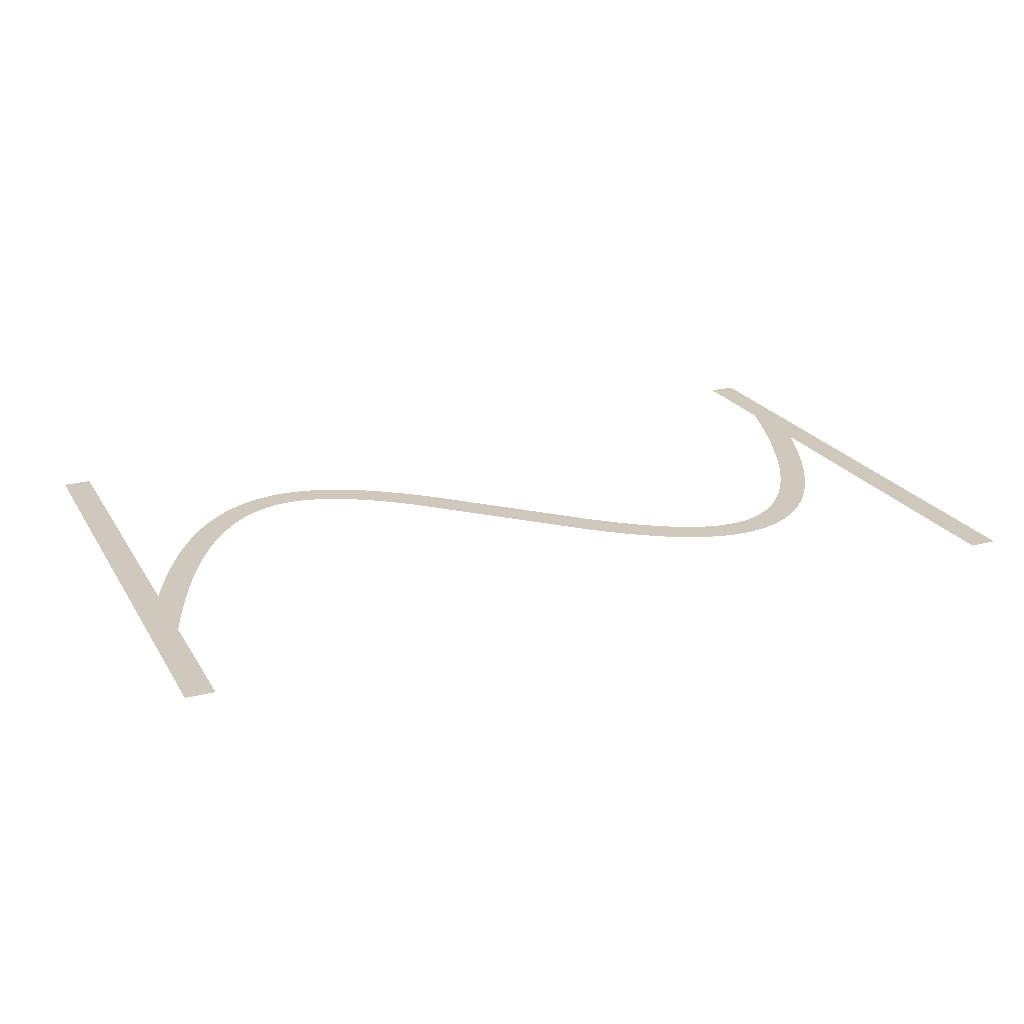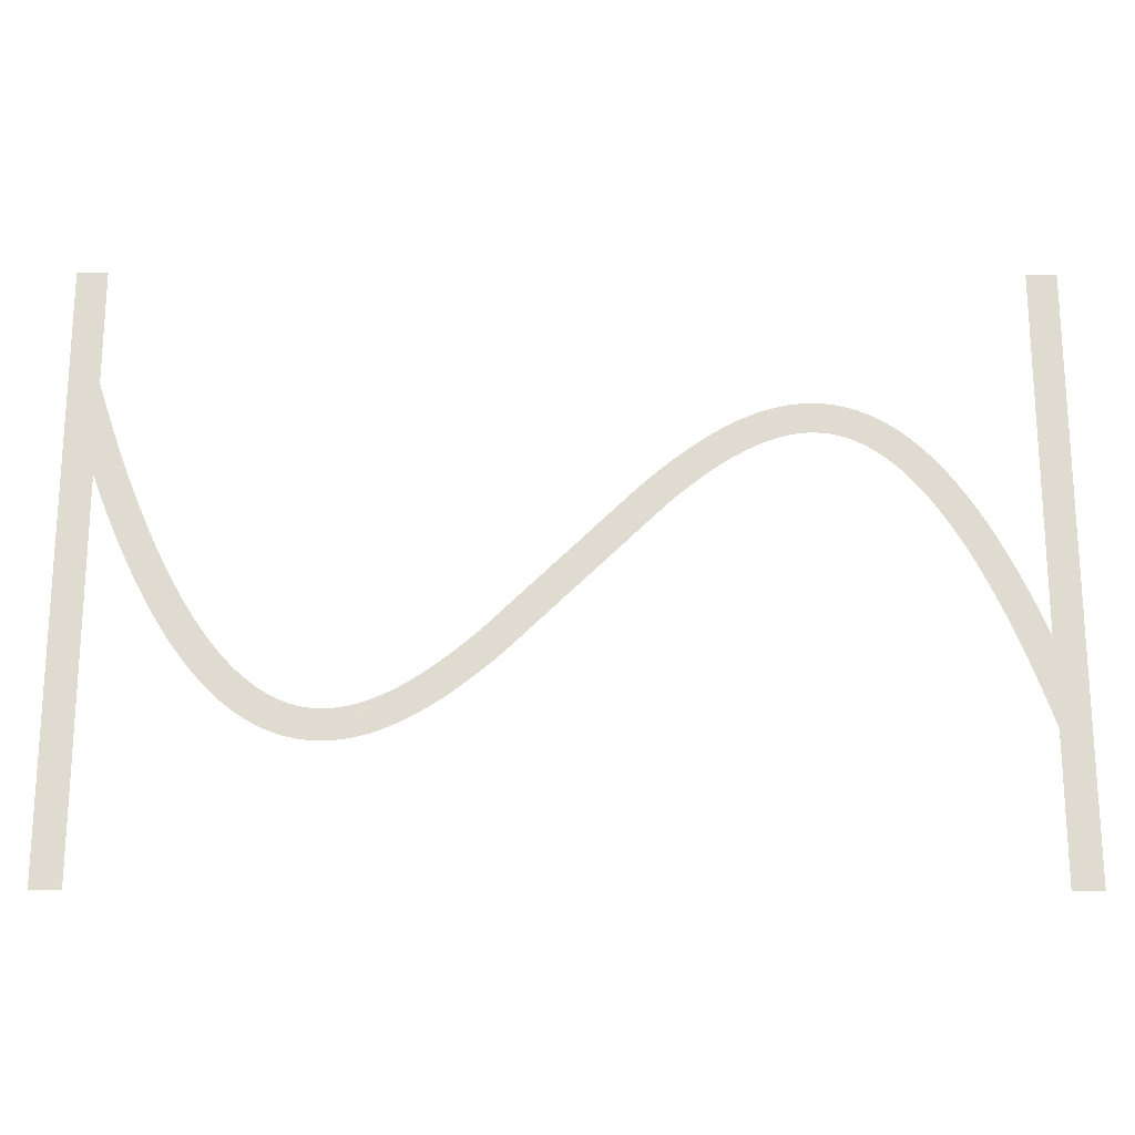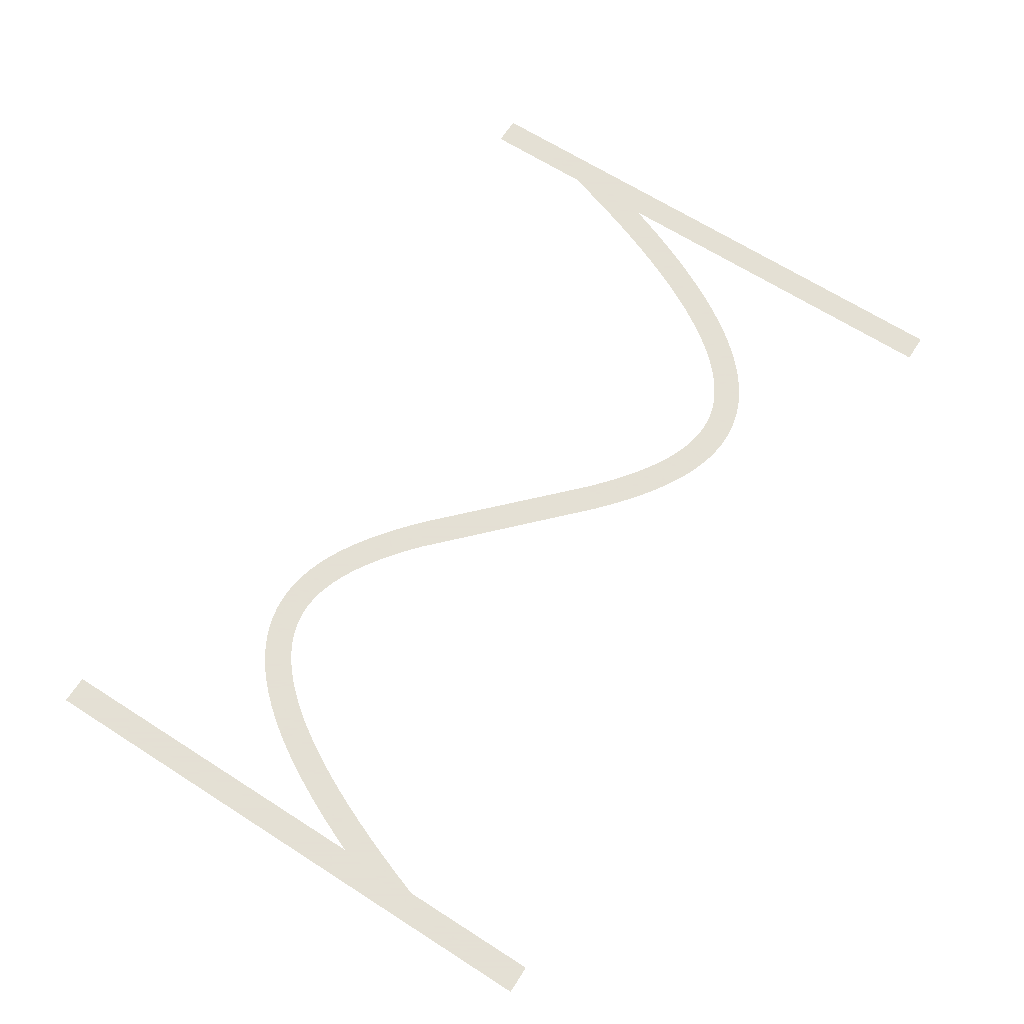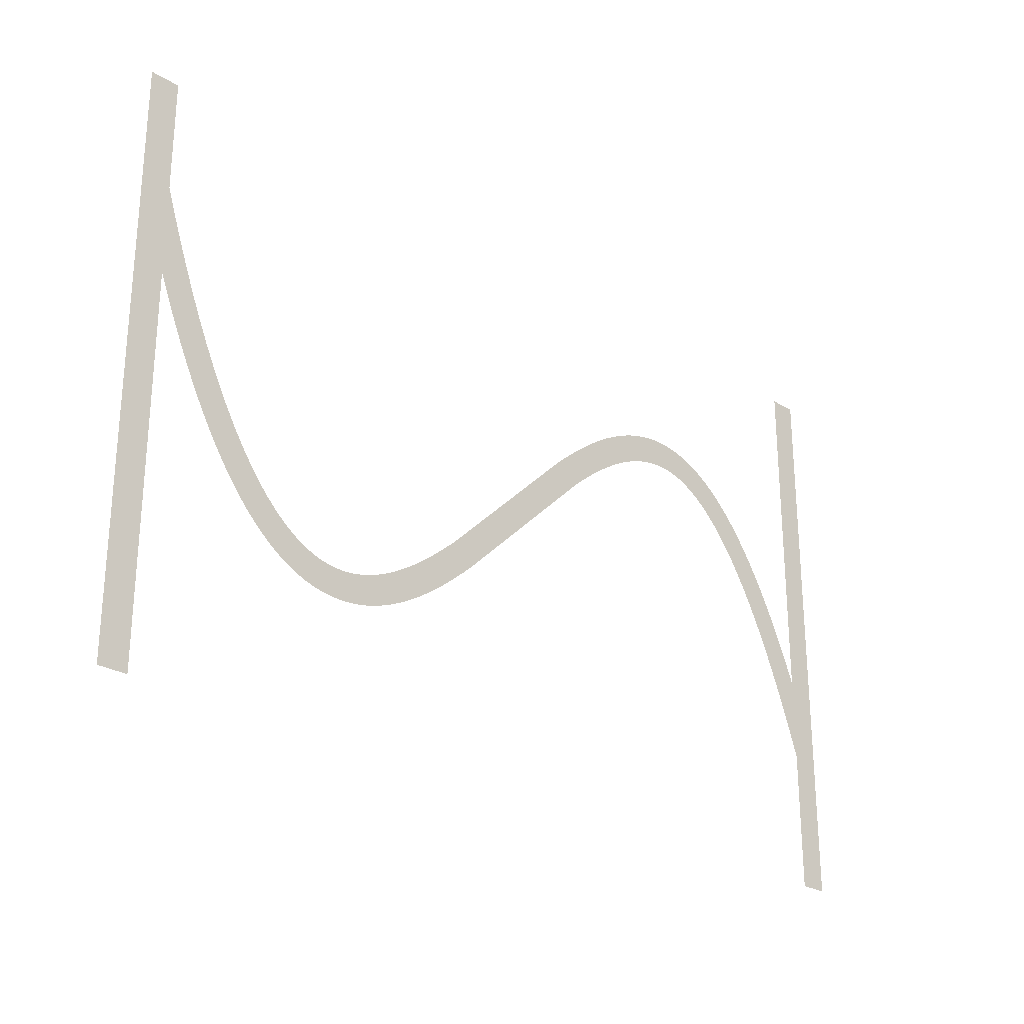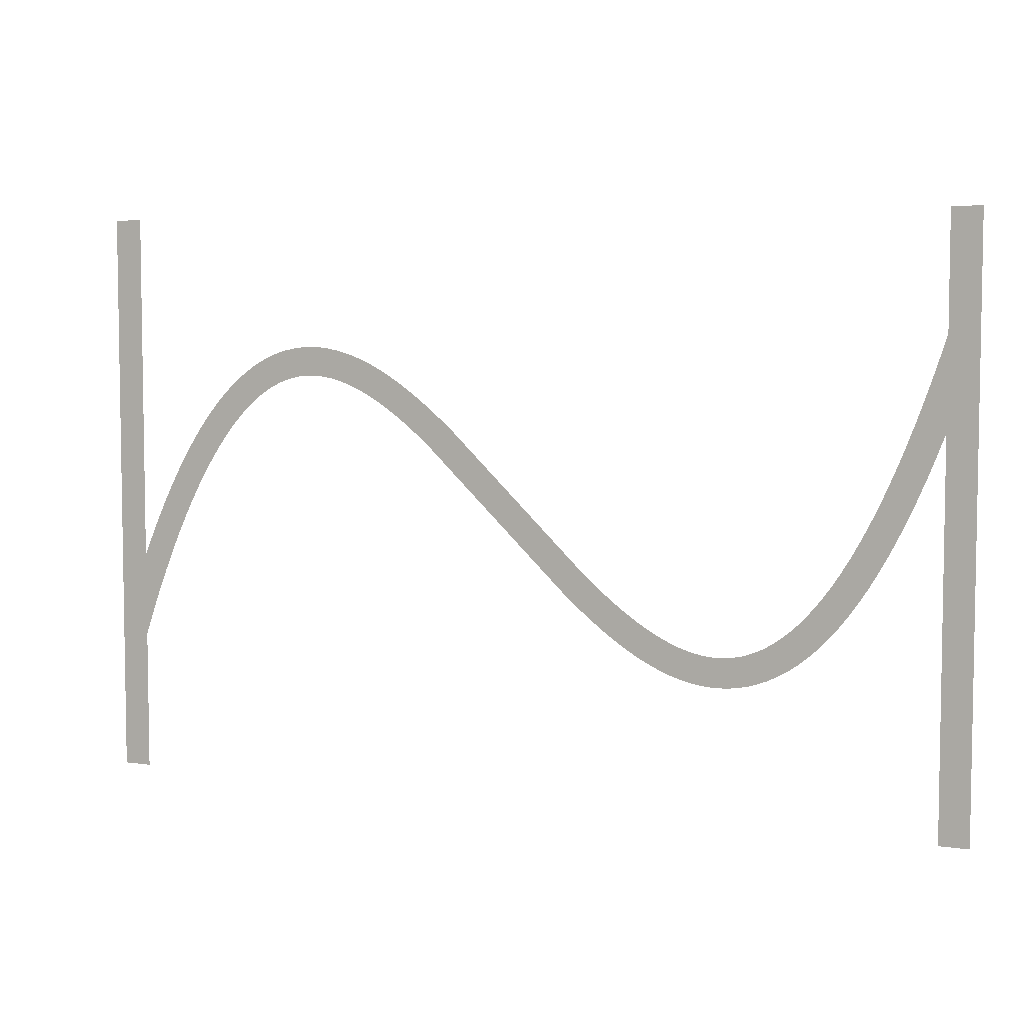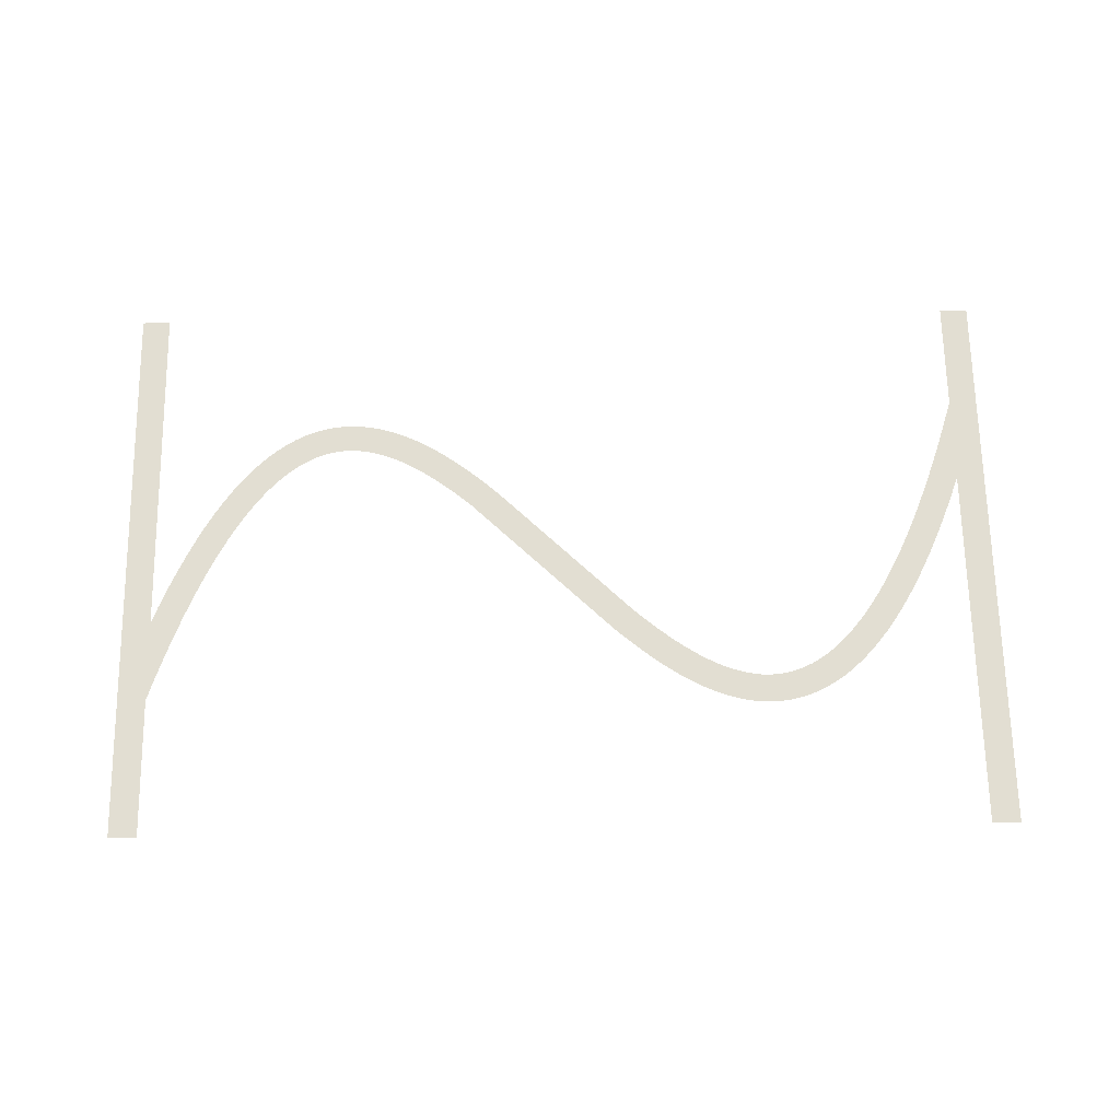
<metadata>
{"format":"obj","ext":"obj","renderer":"f3d","projection":"perspective","resolution":1024,"background":"white","views":[{"elev":22.5,"azim":-23.5,"up":"+Z"},{"elev":-20.1,"azim":179.6,"up":"+Y"},{"elev":66.2,"azim":-57.3,"up":"+Z"},{"elev":-26.3,"azim":136.0,"up":"+Y"},{"elev":5.7,"azim":23.7,"up":"+Y"},{"elev":67.8,"azim":-1.0,"up":"+Z"}]}
</metadata>
<code>
v 1.47 -3.179 -5
v 2.095 -1.734 -5
v 2.695 -0.4331 -5
v 3.324 0.8395 -5
v 3.924 1.974 -5
v 4.524 3.027 -5
v 4.556 3.081 -5
v 5.156 4.056 -5
v 5.791 5.006 -5
v 6.391 5.829 -5
v 6.429 5.878 -5
v 7.029 6.628 -5
v 7.671 7.355 -5
v 8.315 8.009 -5
v 8.963 8.593 -5
v 9.612 9.109 -5
v 10.26 9.559 -5
v 10.92 9.943 -5
v 10.97 9.972 -5
v 11.57 10.26 -5
v 11.63 10.29 -5
v 12.23 10.53 -5
v 12.29 10.55 -5
v 12.95 10.74 -5
v 13.61 10.88 -5
v 13.67 10.89 -5
v 14.27 10.97 -5
v 14.34 10.97 -5
v 15 11 -5
v 15.66 10.97 -5
v 15.73 10.97 -5
v 16.33 10.9 -5
v 16.39 10.89 -5
v 16.99 10.77 -5
v 17.05 10.76 -5
v 17.65 10.61 -5
v 17.71 10.59 -5
v 18.31 10.39 -5
v 18.37 10.37 -5
v 18.97 10.13 -5
v 19.03 10.11 -5
v 19.63 9.839 -5
v 20.28 9.504 -5
v 20.88 9.166 -5
v 20.94 9.134 -5
v 21.54 8.764 -5
v 22.19 8.331 -5
v 22.79 7.906 -5
v 23.39 7.456 -5
v 24.04 6.945 -5
v 24.64 6.45 -5
v 25.24 5.937 -5
v 25.88 5.365 -5
v 35.48 -3.907 -5
v 36.04 -4.4 -5
v 36.64 -4.91 -5
v 37.24 -5.404 -5
v 37.8 -5.85 -5
v 38.39 -6.288 -5
v 38.97 -6.7 -5
v 39.54 -7.076 -5
v 40.11 -7.427 -5
v 40.68 -7.752 -5
v 41.23 -8.029 -5
v 41.79 -8.283 -5
v 42.34 -8.498 -5
v 42.88 -8.677 -5
v 43.42 -8.816 -5
v 43.95 -8.918 -5
v 44.48 -8.979 -5
v 45 -8.999 -5
v 45.52 -8.979 -5
v 46.04 -8.914 -5
v 46.55 -8.805 -5
v 47.07 -8.651 -5
v 47.6 -8.443 -5
v 48.13 -8.184 -5
v 48.66 -7.872 -5
v 49.2 -7.498 -5
v 49.75 -7.06 -5
v 50.31 -6.557 -5
v 50.87 -5.986 -5
v 51.43 -5.353 -5
v 52 -4.636 -5
v 52.58 -3.84 -5
v 53.16 -2.984 -5
v 53.74 -2.035 -5
v 54.32 -1.01 -5
v 54.91 0.09866 -5
v 55.5 1.285 -5
v 56.09 2.585 -5
v 56.67 3.916 -5
v 57.27 5.391 -5
v 57.87 6.958 -5
v 58.45 8.562 -5
v 59.05 10.31 -5
v 59.65 12.16 -5
v 59.67 12.21 -5
v 59.67 20 -5
v 61.67 20 -5
v 61.67 -20 -5
v 59.67 -20 -5
v 59.67 6.057 -5
v 59.13 4.655 -5
v 58.53 3.179 -5
v 57.9 1.734 -5
v 57.3 0.4331 -5
v 56.68 -0.8395 -5
v 56.08 -1.974 -5
v 55.48 -3.027 -5
v 55.44 -3.081 -5
v 54.84 -4.056 -5
v 54.21 -5.006 -5
v 53.61 -5.829 -5
v 53.57 -5.878 -5
v 52.97 -6.628 -5
v 52.33 -7.355 -5
v 51.68 -8.009 -5
v 51.04 -8.593 -5
v 50.39 -9.109 -5
v 49.74 -9.559 -5
v 49.08 -9.943 -5
v 49.03 -9.972 -5
v 48.43 -10.26 -5
v 48.37 -10.29 -5
v 47.77 -10.53 -5
v 47.71 -10.55 -5
v 47.05 -10.74 -5
v 46.39 -10.88 -5
v 46.33 -10.89 -5
v 45.73 -10.97 -5
v 45.66 -10.97 -5
v 45 -11 -5
v 44.34 -10.97 -5
v 44.27 -10.97 -5
v 43.67 -10.9 -5
v 43.61 -10.89 -5
v 43.01 -10.77 -5
v 42.95 -10.76 -5
v 42.35 -10.61 -5
v 42.29 -10.59 -5
v 41.69 -10.39 -5
v 41.63 -10.37 -5
v 41.03 -10.13 -5
v 40.97 -10.11 -5
v 40.37 -9.839 -5
v 39.72 -9.504 -5
v 39.12 -9.166 -5
v 39.06 -9.134 -5
v 38.46 -8.764 -5
v 37.81 -8.331 -5
v 37.21 -7.906 -5
v 36.61 -7.456 -5
v 35.96 -6.945 -5
v 35.36 -6.451 -5
v 34.76 -5.937 -5
v 34.12 -5.365 -5
v 23.96 4.4 -5
v 23.36 4.909 -5
v 22.76 5.404 -5
v 22.2 5.85 -5
v 21.61 6.288 -5
v 21.03 6.7 -5
v 20.46 7.076 -5
v 19.89 7.427 -5
v 19.32 7.752 -5
v 18.77 8.029 -5
v 18.21 8.283 -5
v 17.66 8.498 -5
v 17.12 8.677 -5
v 16.58 8.816 -5
v 16.05 8.918 -5
v 15.52 8.979 -5
v 15 8.999 -5
v 14.48 8.979 -5
v 13.96 8.914 -5
v 13.45 8.805 -5
v 12.93 8.651 -5
v 12.4 8.443 -5
v 11.87 8.184 -5
v 11.34 7.872 -5
v 10.8 7.498 -5
v 10.25 7.06 -5
v 9.691 6.557 -5
v 9.129 5.986 -5
v 8.57 5.353 -5
v 7.997 4.636 -5
v 7.416 3.84 -5
v 6.844 2.984 -5
v 6.26 2.035 -5
v 5.676 1.01 -5
v 5.09 -0.09868 -5
v 4.505 -1.285 -5
v 3.905 -2.585 -5
v 3.33 -3.915 -5
v 2.73 -5.391 -5
v 2.13 -6.958 -5
v 1.549 -8.562 -5
v 1 -10.17 -5
v 1 -20 -5
v -1 -20 -5
v -1 20 -5
v 1 20 -5
v 1 -4.336 -5
f 170 169 38
f 27 26 176
f 177 25 24
f 32 31 172
f 172 31 173
f 34 33 171
f 173 30 174
f 170 38 37
f 36 171 170
f 34 171 35
f 175 174 28
f 39 168 40
f 40 168 41
f 42 41 167
f 43 42 167
f 176 25 177
f 167 166 43
f 43 166 44
f 177 24 23
f 45 44 165
f 164 45 165
f 45 164 46
f 46 164 163
f 47 46 163
f 19 179 20
f 163 162 47
f 19 180 179
f 48 47 162
f 49 48 162
f 162 161 49
f 16 182 181
f 50 49 161
f 16 15 182
f 161 160 50
f 183 15 14
f 159 50 160
f 13 184 14
f 50 159 51
f 13 185 184
f 52 51 159
f 159 158 52
f 187 186 11
f 53 52 158
f 10 187 11
f 187 9 188
f 189 188 8
f 7 6 190
f 56 156 155
f 60 59 151
f 61 150 149
f 62 148 63
f 147 146 64
f 145 144 65
f 143 142 66
f 141 140 67
f 67 140 68
f 68 139 138
f 69 137 136
f 70 135 134
f 71 133 132
f 72 131 73
f 73 130 129
f 74 129 128
f 75 127 126
f 71 134 133
f 125 76 126
f 125 124 76
f 76 123 77
f 77 122 78
f 78 121 120
f 79 78 120
f 80 79 119
f 81 80 118
f 82 117 83
f 83 116 115
f 84 115 114
f 85 113 112
f 86 112 111
f 87 111 110
f 107 90 89
f 106 90 107
f 105 92 91
f 105 93 92
f 105 104 93
f 93 104 103
f 94 93 103
f 95 94 103
f 96 95 103
f 97 103 98
f 97 96 103
f 99 98 100
f 100 103 101
f 70 69 135
f 195 204 196
f 98 103 100
f 105 91 106
f 91 90 106
f 107 89 108
f 108 88 109
f 88 87 110
f 101 103 102
f 108 89 88
f 109 88 110
f 87 86 111
f 86 85 112
f 85 84 113
f 113 84 114
f 84 83 115
f 83 117 116
f 82 81 117
f 117 81 118
f 118 80 119
f 119 79 120
f 78 122 121
f 77 123 122
f 76 124 123
f 126 76 75
f 127 75 74
f 128 127 74
f 129 74 73
f 130 73 131
f 131 72 132
f 132 72 71
f 71 70 134
f 69 136 135
f 68 137 69
f 68 138 137
f 140 139 68
f 141 67 142
f 142 67 66
f 143 66 65
f 144 143 65
f 145 65 64
f 146 145 64
f 147 64 63
f 148 147 63
f 149 148 62
f 61 149 62
f 60 150 61
f 60 151 150
f 59 152 151
f 59 153 152
f 59 58 153
f 153 58 154
f 154 58 57
f 56 154 57
f 56 155 154
f 55 156 56
f 55 157 156
f 3 192 4
f 55 54 157
f 157 54 53
f 4 191 5
f 158 157 53
f 165 44 166
f 167 41 168
f 8 188 9
f 168 39 169
f 169 39 38
f 170 37 36
f 36 35 171
f 171 33 172
f 172 33 32
f 173 31 30
f 174 30 29
f 28 174 29
f 27 176 175
f 27 175 28
f 26 25 176
f 178 177 23
f 22 178 23
f 22 21 179
f 22 179 178
f 179 21 20
f 19 18 180
f 181 18 17
f 180 18 181
f 16 181 17
f 182 15 183
f 184 183 14
f 13 186 185
f 186 12 11
f 13 12 186
f 10 9 187
f 189 8 7
f 190 189 7
f 191 190 6
f 5 191 6
f 4 192 191
f 3 193 192
f 3 2 193
f 193 2 194
f 194 2 1
f 195 194 1
f 204 195 1
f 196 204 197
f 197 204 198
f 198 204 199
f 199 204 201
f 200 199 201
f 201 204 202
f 202 204 203

</code>
